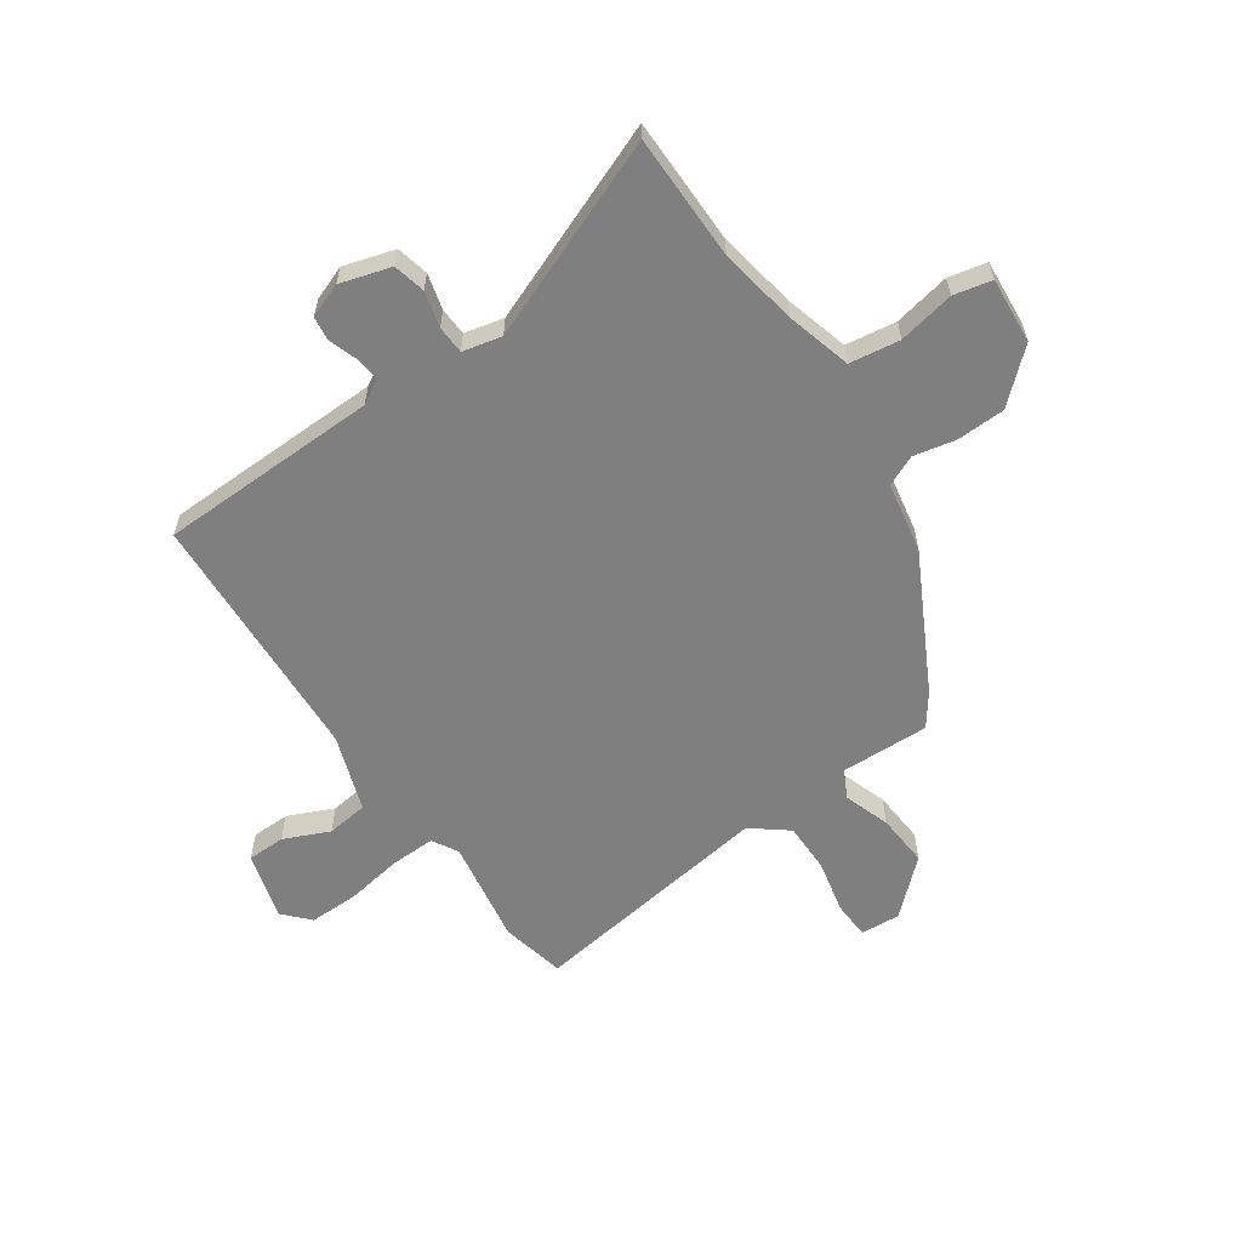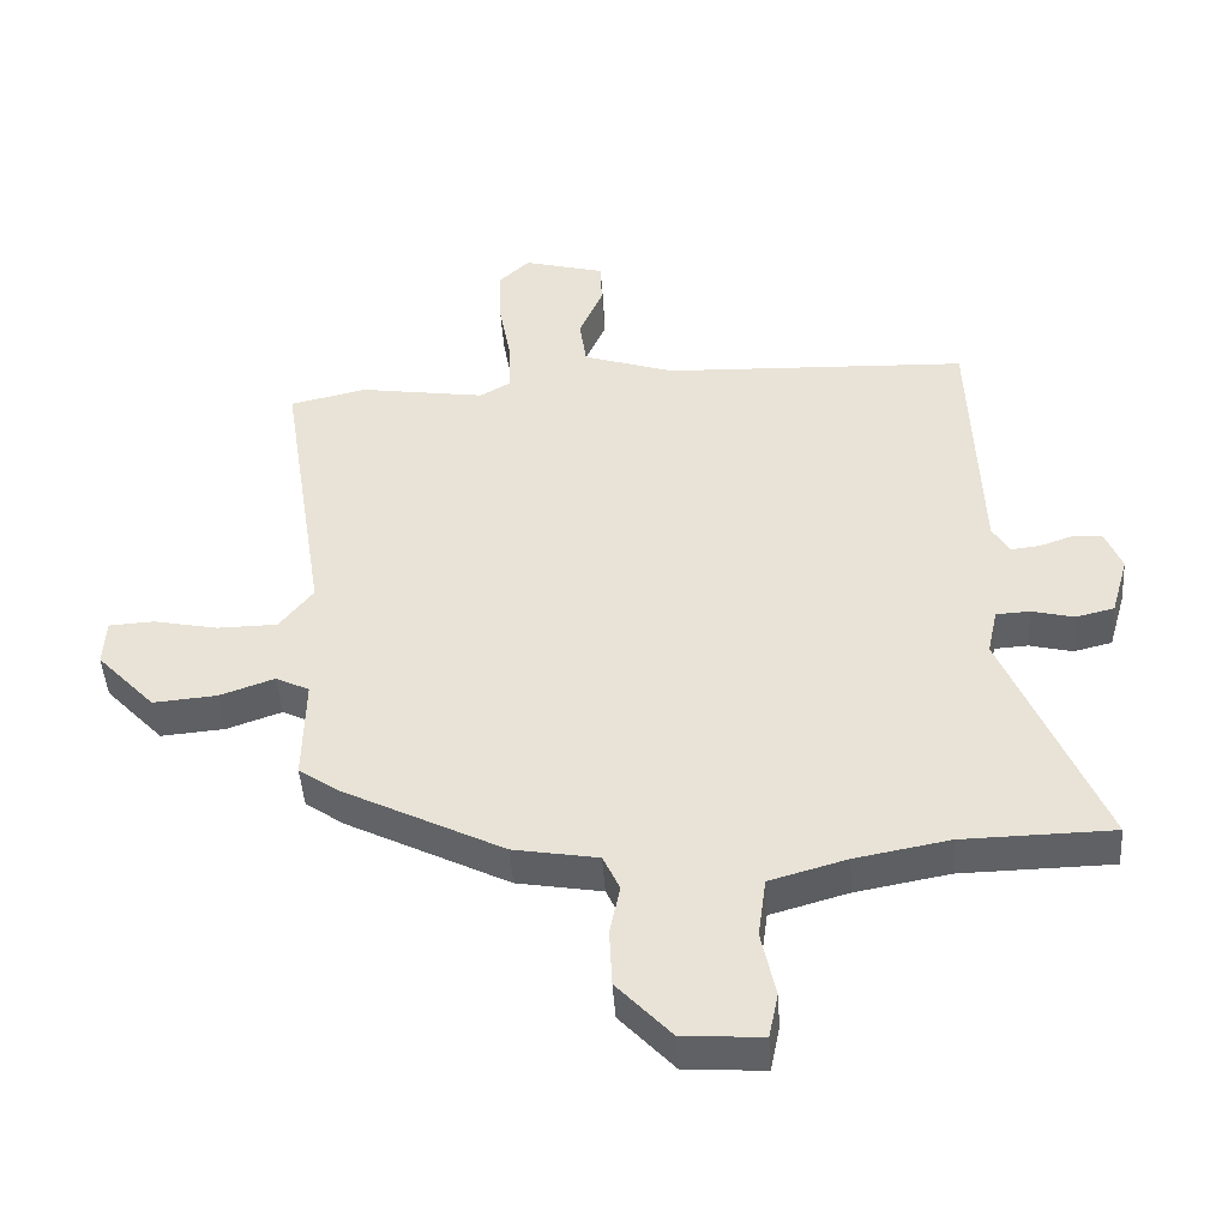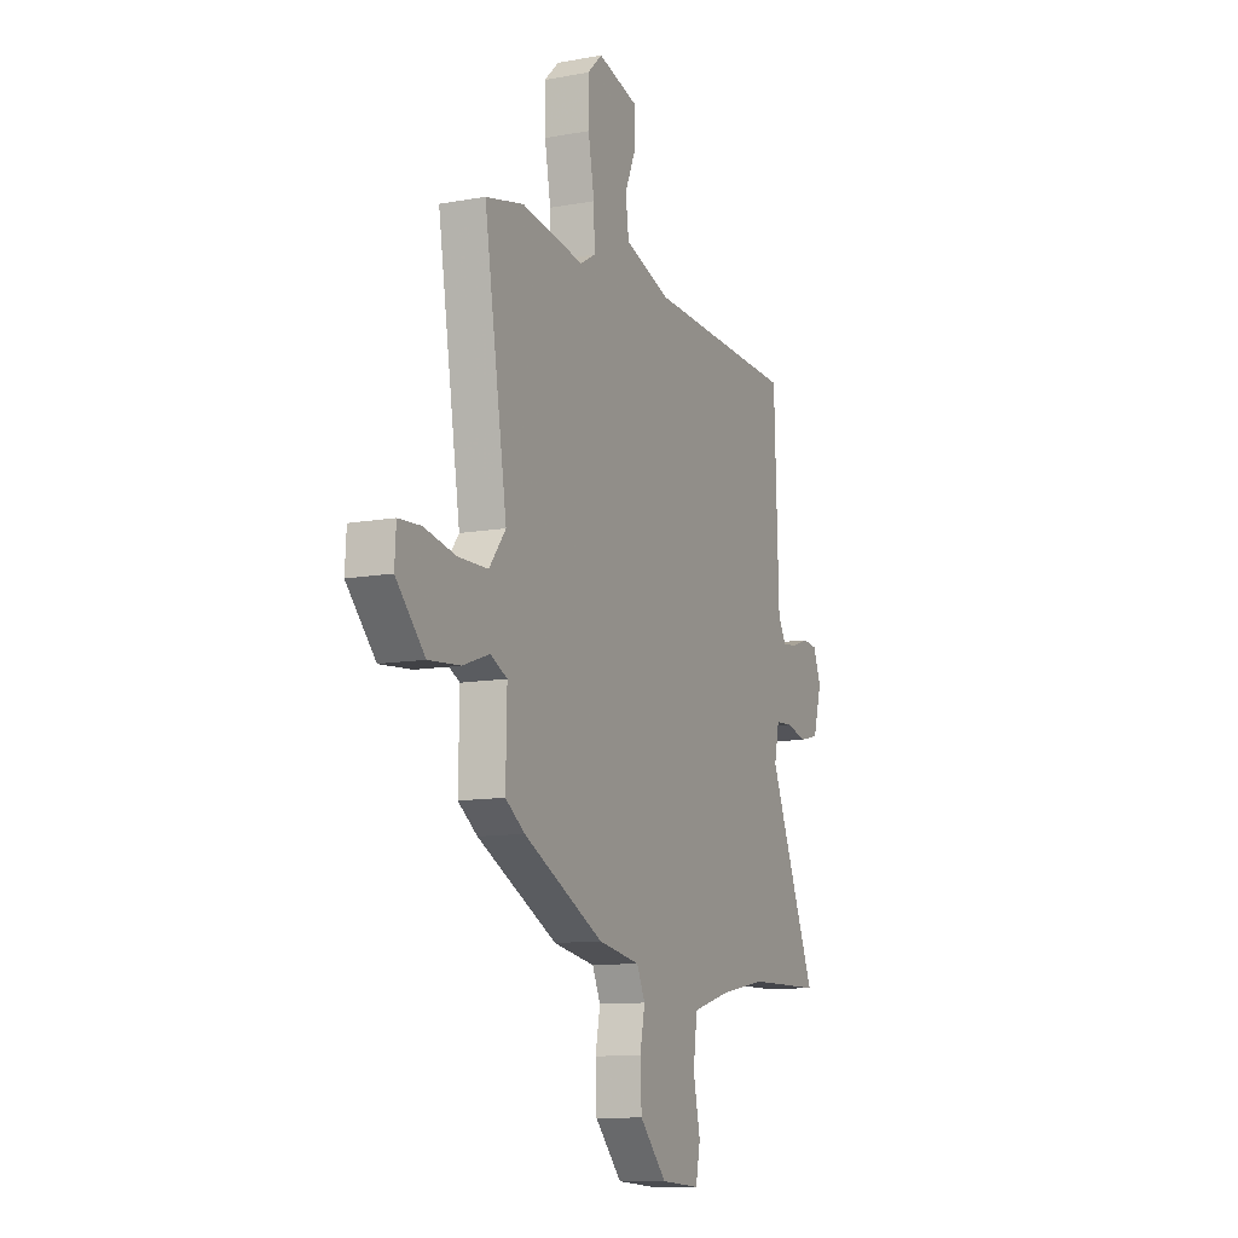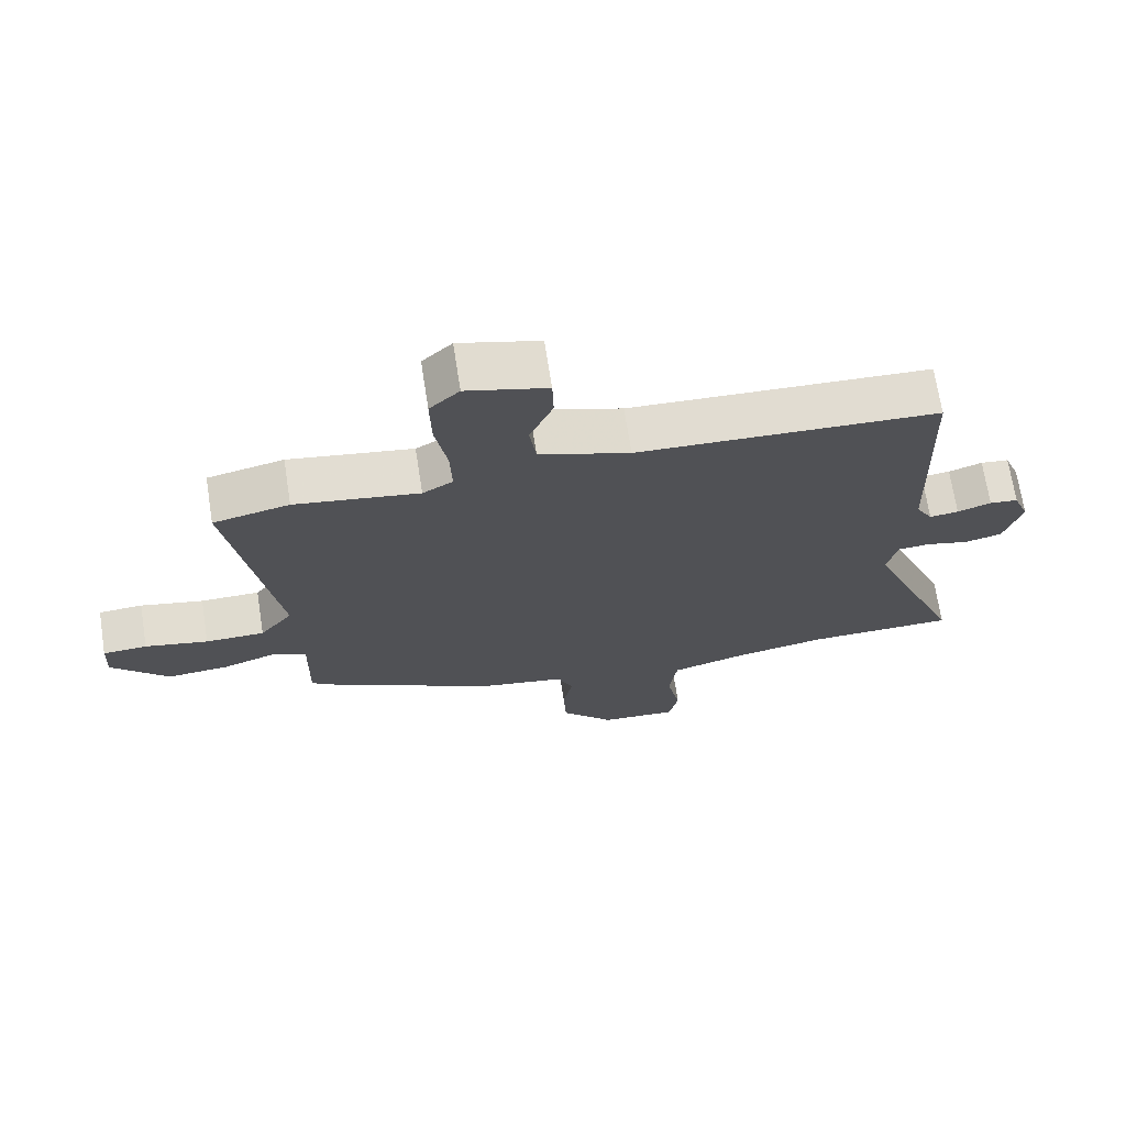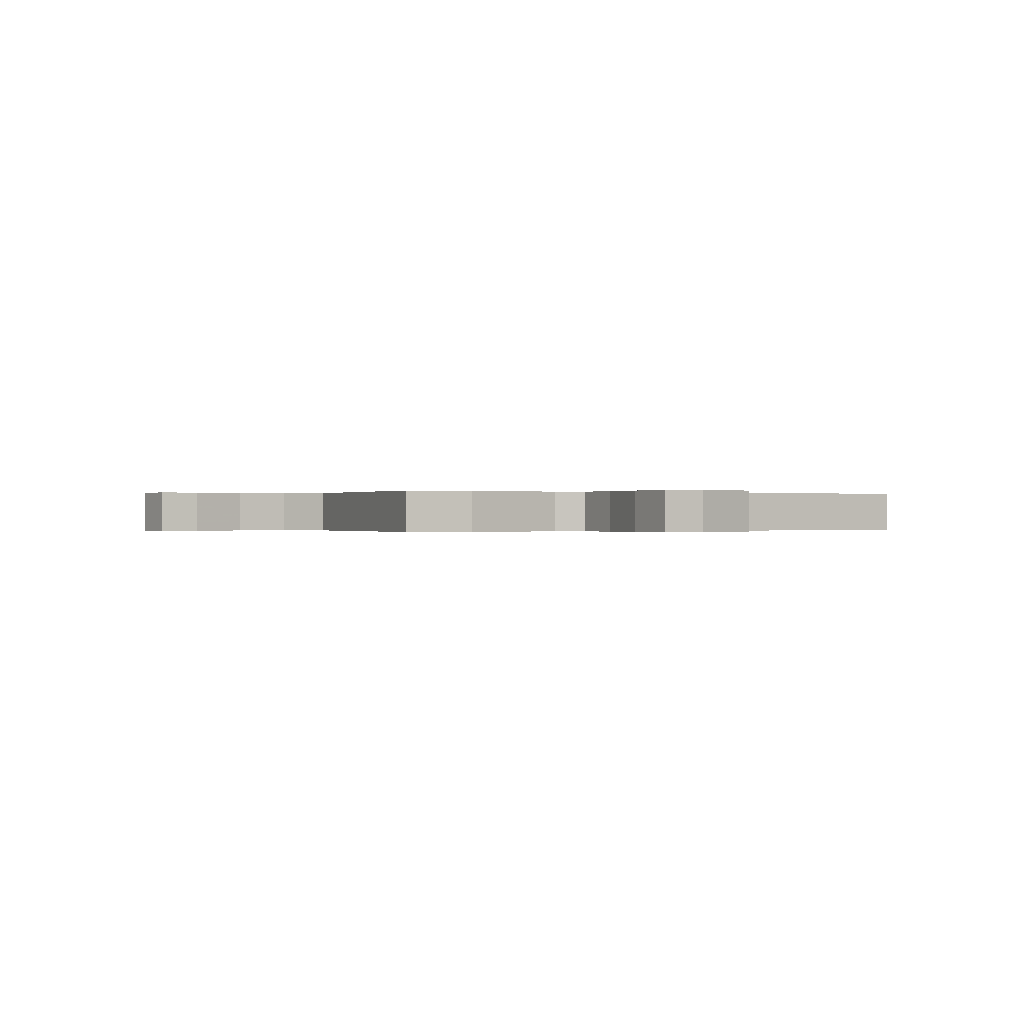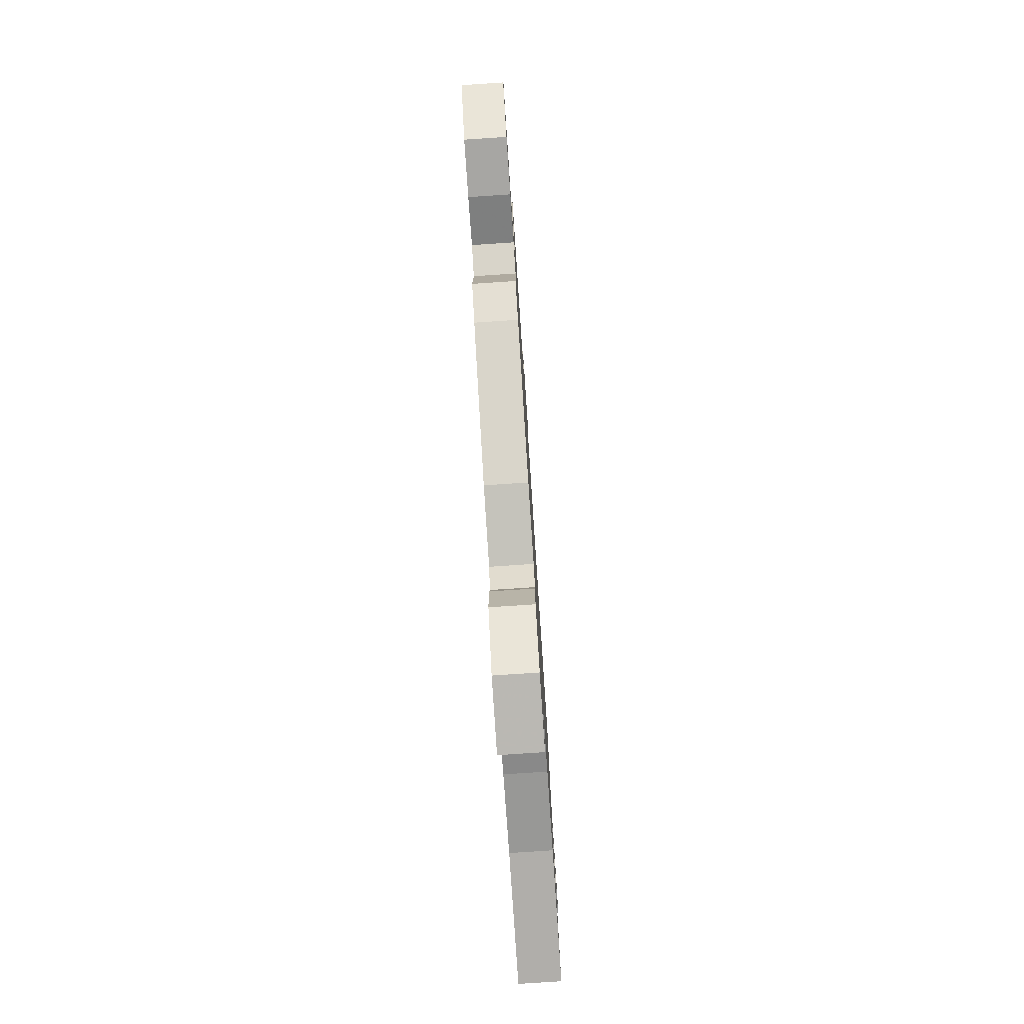
<metadata>
{"format":"obj","ext":"obj","renderer":"f3d","projection":"perspective","resolution":1024,"background":"white","views":[{"elev":-59.7,"azim":123.9,"up":"+Y"},{"elev":-45.8,"azim":3.8,"up":"+Z"},{"elev":-11.1,"azim":-65.8,"up":"+Z"},{"elev":70.0,"azim":-8.9,"up":"+Z"},{"elev":-0.1,"azim":-32.1,"up":"+Y"},{"elev":-78.9,"azim":-86.2,"up":"+Z"}]}
</metadata>
<code>
v 0.603 0.07 -0.498
v 0.378 0.07 -0.502
v 0.238 0.07 -0.528
v 0.123 0.07 -0.561
v 0.111 0.07 -0.651
v 0.132 0.07 -0.751
v 0.118 0.07 -0.819
v 0 0.07 -0.811
v -0.081 0.07 -0.723
v -0.085 0.07 -0.636
v -0.07 0.07 -0.561
v -0.095 0.07 -0.507
v -0.221 0.07 -0.485
v -0.463 0.07 -0.362
v -0.521 0.07 -0.321
v -0.518 0.07 -0.163
v -0.568 0.07 -0.138
v -0.65 0.07 -0.167
v -0.745 0.07 -0.175
v -0.832 0.07 -0.082
v -0.828 0.07 -0.011
v -0.761 0.07 -0.007
v -0.665 0.07 -0.027
v -0.575 0.07 -0.026
v -0.525 0.07 0.039
v -0.594 0.07 0.479
v -0.479 0.07 0.505
v -0.291 0.07 0.476
v -0.245 0.07 0.503
v -0.248 0.07 0.583
v -0.266 0.07 0.684
v -0.268 0.07 0.773
v -0.223 0.07 0.816
v -0.101 0.07 0.783
v -0.099 0.07 0.715
v -0.134 0.07 0.633
v -0.124 0.07 0.559
v 0.013 0.07 0.513
v 0.469 0.07 0.494
v 0.483 0.07 0.102
v 0.508 0.07 0.059
v 0.552 0.07 0.064
v 0.603 0.07 0.082
v 0.646 0.07 0.077
v 0.67 0.07 0.016
v 0.644 0.07 -0.075
v 0.587 0.07 -0.089
v 0.523 0.07 -0.073
v 0.473 0.07 -0.076
v 0.458 0.07 -0.146
v 0.603 0 -0.498
v 0.378 0 -0.502
v 0.238 0 -0.528
v 0.123 0 -0.561
v 0.111 0 -0.651
v 0.132 0 -0.751
v 0.118 0 -0.819
v 0 0 -0.811
v -0.081 0 -0.723
v -0.085 0 -0.636
v -0.07 0 -0.561
v -0.095 0 -0.507
v -0.221 0 -0.485
v -0.463 0 -0.362
v -0.521 0 -0.321
v -0.518 0 -0.163
v -0.568 0 -0.138
v -0.65 0 -0.167
v -0.745 0 -0.175
v -0.832 0 -0.082
v -0.828 0 -0.011
v -0.761 0 -0.007
v -0.665 0 -0.027
v -0.575 0 -0.026
v -0.525 0 0.039
v -0.594 0 0.479
v -0.479 0 0.505
v -0.291 0 0.476
v -0.245 0 0.503
v -0.248 0 0.583
v -0.266 0 0.684
v -0.268 0 0.773
v -0.223 0 0.816
v -0.101 0 0.783
v -0.099 0 0.715
v -0.134 0 0.633
v -0.124 0 0.559
v 0.013 0 0.513
v 0.469 0 0.494
v 0.483 0 0.102
v 0.508 0 0.059
v 0.552 0 0.064
v 0.603 0 0.082
v 0.646 0 0.077
v 0.67 0 0.016
v 0.644 0 -0.075
v 0.587 0 -0.089
v 0.523 0 -0.073
v 0.473 0 -0.076
v 0.458 0 -0.146
f 45 46 47 48
f 45 48 49
f 42 43 44 45
f 41 42 45 49
f 40 41 49
f 38 39 40 49
f 37 38 49 50
f 33 34 35 36
f 33 36 37
f 30 31 32 33
f 29 30 33 37
f 28 29 37 50
f 25 26 27 28
f 20 21 22 23
f 20 23 24
f 17 18 19 20
f 17 20 24
f 16 17 24 25
f 12 13 14 15
f 12 15 16
f 8 9 10 11
f 6 7 8 11
f 5 6 11 12
f 4 5 12 16
f 28 50 1 2
f 25 28 2 3
f 3 4 16 25
f 98 97 96 95
f 99 98 95
f 95 94 93 92
f 99 95 92 91
f 99 91 90
f 99 90 89 88
f 100 99 88 87
f 86 85 84 83
f 87 86 83
f 83 82 81 80
f 87 83 80 79
f 100 87 79 78
f 78 77 76 75
f 73 72 71 70
f 74 73 70
f 70 69 68 67
f 74 70 67
f 75 74 67 66
f 65 64 63 62
f 66 65 62
f 61 60 59 58
f 61 58 57 56
f 62 61 56 55
f 66 62 55 54
f 52 51 100 78
f 53 52 78 75
f 75 66 54 53
f 1 51 52 2
f 2 52 53 3
f 3 53 54 4
f 4 54 55 5
f 5 55 56 6
f 6 56 57 7
f 7 57 58 8
f 8 58 59 9
f 9 59 60 10
f 10 60 61 11
f 11 61 62 12
f 12 62 63 13
f 13 63 64 14
f 14 64 65 15
f 15 65 66 16
f 16 66 67 17
f 17 67 68 18
f 18 68 69 19
f 19 69 70 20
f 20 70 71 21
f 21 71 72 22
f 22 72 73 23
f 23 73 74 24
f 24 74 75 25
f 25 75 76 26
f 26 76 77 27
f 27 77 78 28
f 28 78 79 29
f 29 79 80 30
f 30 80 81 31
f 31 81 82 32
f 32 82 83 33
f 33 83 84 34
f 34 84 85 35
f 35 85 86 36
f 36 86 87 37
f 37 87 88 38
f 38 88 89 39
f 39 89 90 40
f 40 90 91 41
f 41 91 92 42
f 42 92 93 43
f 43 93 94 44
f 44 94 95 45
f 45 95 96 46
f 46 96 97 47
f 47 97 98 48
f 48 98 99 49
f 49 99 100 50
f 50 100 51 1

</code>
